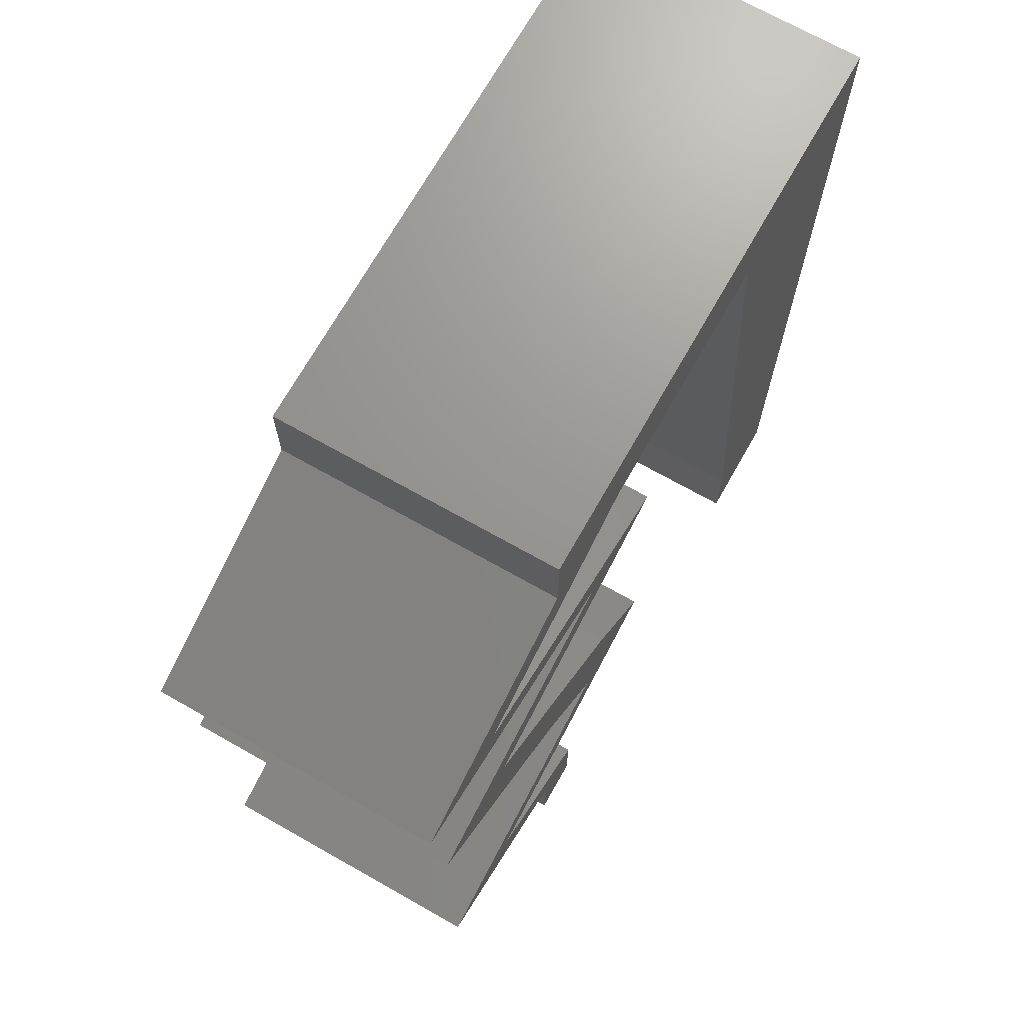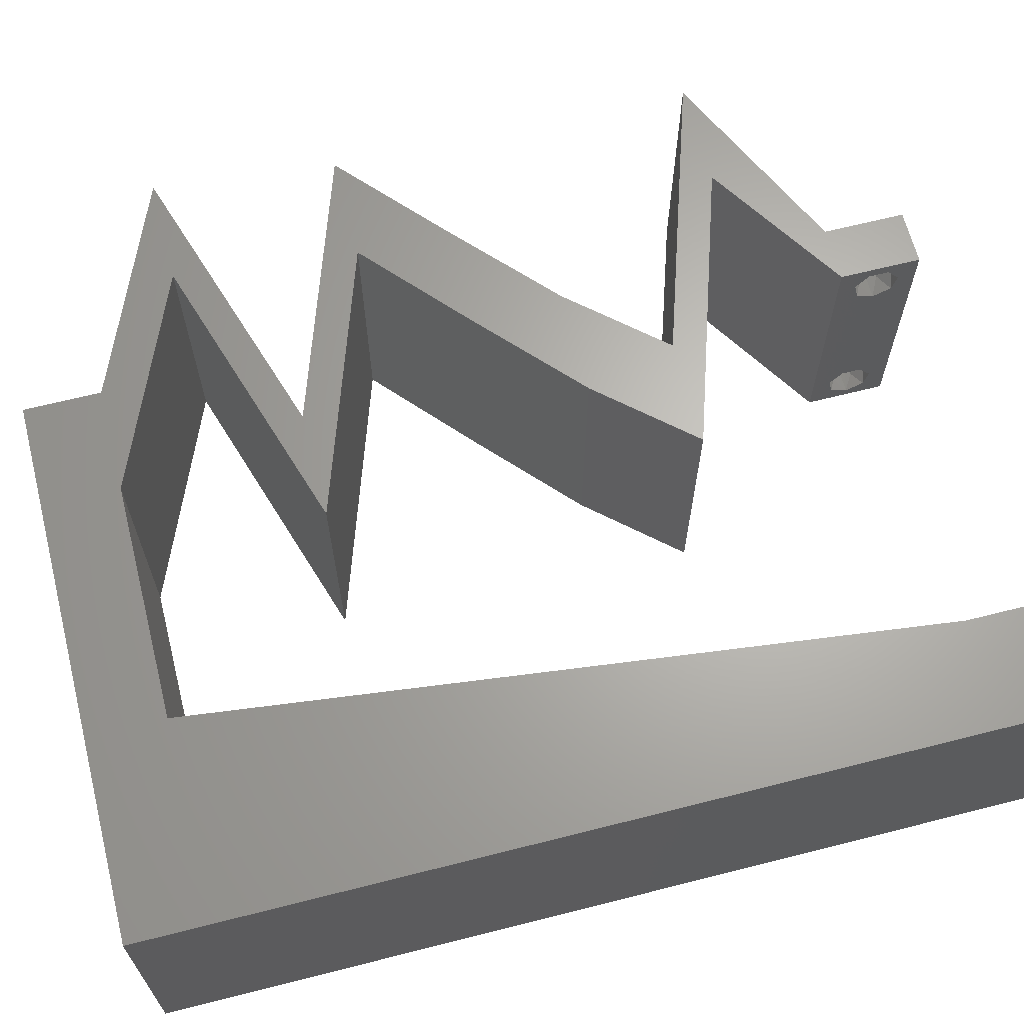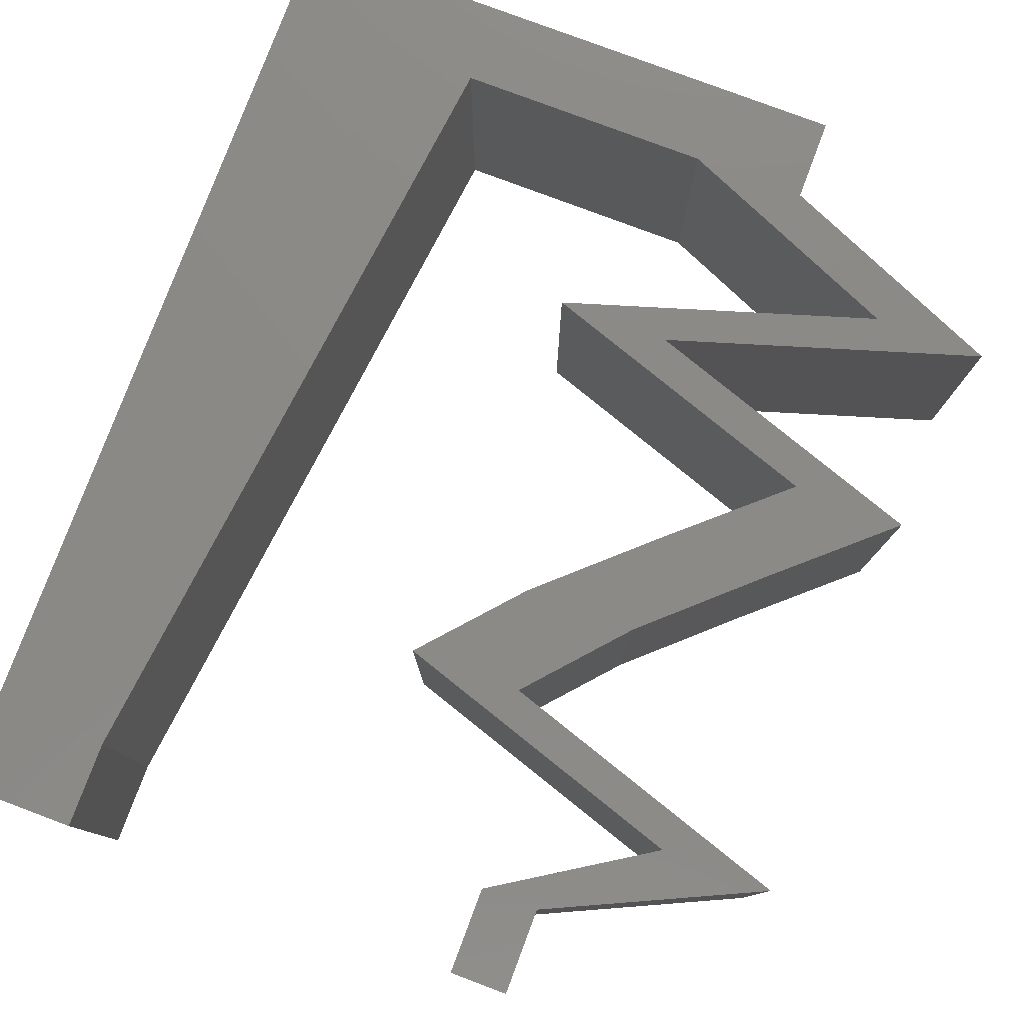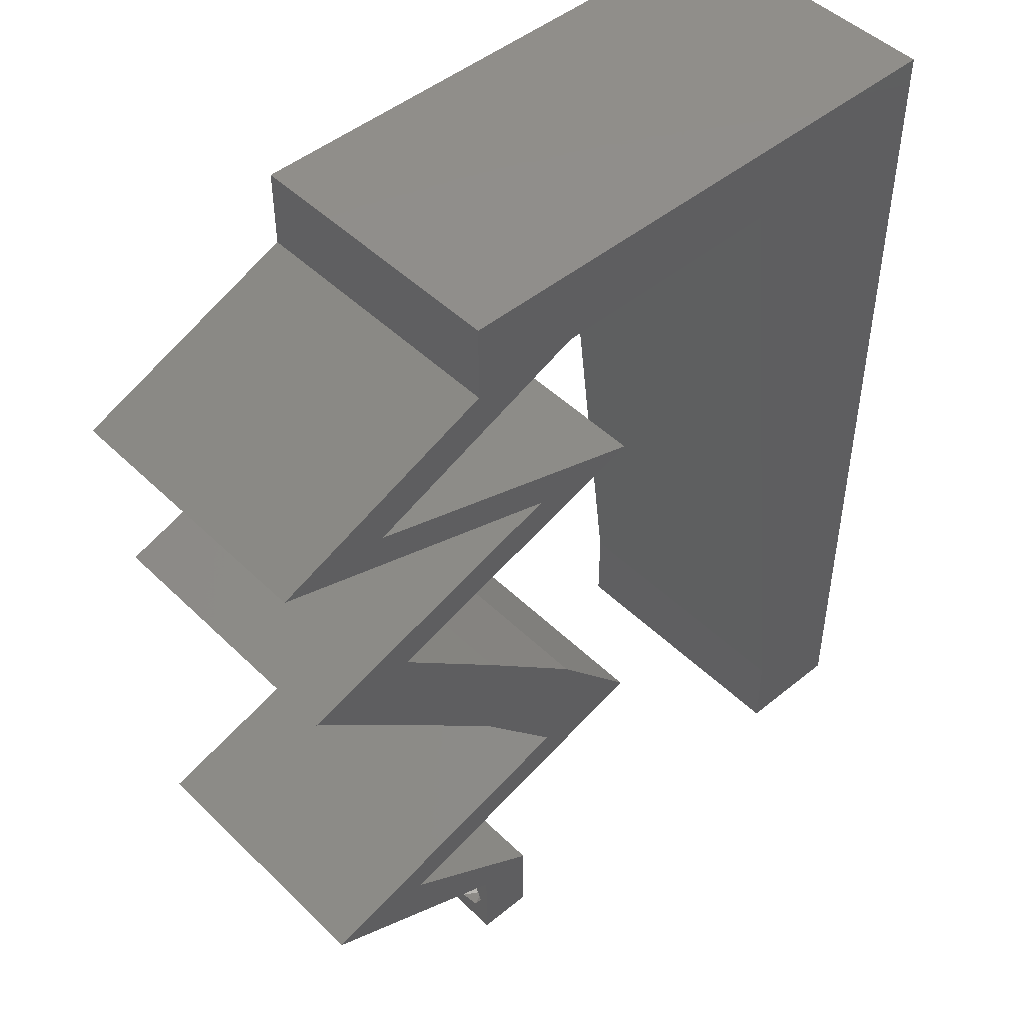
<metadata>
{"format":"stl","ext":"stl","renderer":"f3d","projection":"perspective","resolution":1024,"background":"white","views":[{"elev":70.5,"azim":119.5,"up":"+Y"},{"elev":65.4,"azim":-104.3,"up":"+Z"},{"elev":79.1,"azim":20.6,"up":"+Z"},{"elev":47.5,"azim":137.4,"up":"+Y"}]}
</metadata>
<code>
# stl→obj: 273 verts, 550 faces
v 0.04 0 0.01
v 0.04 -0.006 0.01
v 0.04 -0.002262 0.003932
v 0.04 -0.003 0.0159
v 0.04 -0.001671 0.00134
v 0.04 0 0
v 0.04 -0.001343 0.002778
v 0.04 -0.004657 0.002778
v 0.04 -0.006 0
v 0.04 -0.004329 0.00134
v 0.04 -0.003 0.0007
v 0.04 -0.004657 0.01798
v 0.04 -0.003738 0.01913
v 0.04 -0.006 0.02
v 0.04 -0.002262 0.01913
v 0.04 -0.001343 0.01798
v 0.04 0 0.02
v 0.04 -0.001671 0.01654
v 0.04 -0.004329 0.01654
v 0.04 -0.003738 0.003932
v 0.036 -0.006 0.01
v 0.036 0 0.01
v 0.036 -0.002262 0.003932
v 0.036 -0.003 0.0159
v 0.036 -0.001343 0.002778
v 0.036 0 0
v 0.036 -0.001671 0.00134
v 0.036 -0.004329 0.00134
v 0.036 -0.006 0
v 0.036 -0.004657 0.002778
v 0.036 -0.003 0.0007
v 0.036 -0.003738 0.01913
v 0.036 -0.004657 0.01798
v 0.036 -0.006 0.02
v 0.036 -0.001343 0.01798
v 0.036 -0.002262 0.01913
v 0.036 0 0.02
v 0.036 -0.004329 0.01654
v 0.036 -0.001671 0.01654
v 0.036 -0.003738 0.003932
v 0.04724 0.003396 0.02
v 0.05448 0.006792 0.02
v 0.04663 0.006792 0.02
v 0.008 0 0.02
v 0 0 0.02
v 0.004 -0.003 0.02
v 0 -0.006 0.02
v 0.008 -0.006 0.02
v 0.0317 0.02037 0.02
v 0.02571 0.01358 0.02
v 0.03357 0.01358 0.02
v 0.01324 0.04347 0.02
v 0 0.048 0.02
v 0 0.036 0.02
v 0.008319 0.04997 0.02
v 0.01193 0.0326 0.02
v 0 0.024 0.02
v 0.01062 0.02173 0.02
v 0.02 0.06 0.02
v 0.01455 0.05433 0.02
v 0.02335 0.05433 0.02
v 0.004327 0.005717 0.02
v 0.01 0.06 0.02
v 0.005494 0.05409 0.02
v 0 0.012 0.02
v 0.005315 0.01686 0.02
v 0.03 0.06 0.02
v 0.03215 0.05433 0.02
v 0.03554 0.05717 0.02
v 0 0.06 0.02
v 0.04 0.05433 0.02
v 0.04 0.06 0.02
v 0.009309 0.01087 0.02
v 0.038 -0.003 0.02
v 0.05607 0.04754 0.02
v 0.04822 0.04754 0.02
v 0.0453 0.04415 0.02
v 0.03453 0.04075 0.02
v 0.03745 0.04415 0.02
v 0.02668 0.04075 0.02
v 0.03675 0.03735 0.02
v 0.0446 0.03735 0.02
v 0.03617 0.01019 0.02
v 0.04402 0.01019 0.02
v 0.04131 0.003396 0.02
v 0.04682 0.03396 0.02
v 0.04018 0.05094 0.02
v 0.04804 0.05094 0.02
v 0.05467 0.03396 0.02
v 0.04701 0.02717 0.02
v 0.03916 0.02717 0.02
v 0.03955 0.02037 0.02
v 0 -0.006 0.01
v 0 -0.003 0.015
v 0 0 0.01
v 0 -0.006 0
v 0 -0.003 0.005
v 0 0 0
v 0.004 -0.006 0.015
v 0.008 -0.006 0.01
v 0.004 -0.006 0.005
v 0.008 -0.006 0
v 0 0.009 0.0114
v 0 0.06 0
v 0 0.051 0.0086
v 0 0.06 0.01
v 0 0.048 0
v 0 0.0415 0.009767
v 0 0.03 0.01
v 0 0.036 0
v 0 0.024 0
v 0 0.0185 0.01023
v 0 0.012 0
v 0 0.005337 0.005128
v 0 0.05466 0.01487
v 0.04724 0.003396 0
v 0.04663 0.006792 0
v 0.05448 0.006792 0
v 0.008 0 0
v 0.004 -0.003 0
v 0.0317 0.02037 0
v 0.03357 0.01358 0
v 0.02571 0.01358 0
v 0.01324 0.04347 0
v 0.008319 0.04997 0
v 0.01193 0.0326 0
v 0.01062 0.02173 0
v 0.02 0.06 0
v 0.02335 0.05433 0
v 0.01455 0.05433 0
v 0.004327 0.005717 0
v 0.005494 0.05409 0
v 0.01 0.06 0
v 0.005315 0.01686 0
v 0.03 0.06 0
v 0.03554 0.05717 0
v 0.03215 0.05433 0
v 0.04 0.05433 0
v 0.04 0.06 0
v 0.009309 0.01087 0
v 0.038 -0.003 0
v 0.05607 0.04754 0
v 0.0453 0.04415 0
v 0.04822 0.04754 0
v 0.03453 0.04075 0
v 0.02668 0.04075 0
v 0.03745 0.04415 0
v 0.03675 0.03735 0
v 0.0446 0.03735 0
v 0.03617 0.01019 0
v 0.04402 0.01019 0
v 0.04131 0.003396 0
v 0.04682 0.03396 0
v 0.04018 0.05094 0
v 0.04804 0.05094 0
v 0.05467 0.03396 0
v 0.04701 0.02717 0
v 0.03916 0.02717 0
v 0.03955 0.02037 0
v 0.008 0 0.01
v 0.008 -0.003 0.015
v 0.008 -0.003 0.005
v 0.015 0.06 0.01134
v 0.025 0.06 0.008977
v 0.006575 0.06 0.007337
v 0.03344 0.06 0.01273
v 0.04 0.06 0.01
v 0.03407 0.06 0.005945
v 0.005798 0.06 0.01422
v 0.04 0.05433 0.01
v 0.04 0.05717 0.005
v 0.04 0.05717 0.015
v 0.0491 0.05049 0.007799
v 0.05607 0.04754 0.01
v 0.04557 0.05198 0.01401
v 0.05096 0.0497 0.01428
v 0.0429 0.04339 0.01147
v 0.03453 0.04075 0.01
v 0.04958 0.04549 0.006957
v 0.04989 0.04559 0.01367
v 0.04223 0.03815 0.01202
v 0.0477 0.03631 0.007319
v 0.05467 0.03396 0.01
v 0.04883 0.03593 0.01397
v 0.03957 0.03905 0.005
v 0.05084 0.03056 0.005
v 0.05084 0.03056 0.015
v 0.04701 0.02717 0.01
v 0.04328 0.02377 0.005
v 0.04328 0.02377 0.015
v 0.03955 0.02037 0.01
v 0.03357 0.01358 0.01
v 0.03656 0.01698 0.015
v 0.03656 0.01698 0.005
v 0.04164 0.01096 0.01172
v 0.04749 0.009063 0.007419
v 0.05448 0.006792 0.01
v 0.03907 0.01179 0.005215
v 0.04846 0.008747 0.01387
v 0.04752 0.003527 0.007951
v 0.04974 0.004569 0.01437
v 0.0449 0.002298 0.01446
v 0.04663 0.006792 0.01
v 0.02571 0.01358 0.01
v 0.03378 0.01096 0.01172
v 0.03964 0.009063 0.007419
v 0.03122 0.01179 0.005215
v 0.04061 0.008747 0.01387
v 0.02871 0.01698 0.015
v 0.0317 0.02037 0.01
v 0.02871 0.01698 0.005
v 0.03543 0.02377 0.005
v 0.03543 0.02377 0.015
v 0.03916 0.02717 0.01
v 0.04299 0.03056 0.005
v 0.04299 0.03056 0.015
v 0.04682 0.03396 0.01
v 0.03912 0.03655 0.01202
v 0.03365 0.0384 0.007319
v 0.02668 0.04075 0.01
v 0.03252 0.03878 0.01397
v 0.04178 0.03566 0.005
v 0.03985 0.0449 0.01147
v 0.04822 0.04754 0.01
v 0.03317 0.0428 0.006957
v 0.03286 0.0427 0.01367
v 0.04125 0.05049 0.007799
v 0.03215 0.05433 0.01
v 0.03766 0.052 0.01359
v 0.0363 0.05258 0.005059
v 0.04311 0.0497 0.01428
v 0.02211 0.05433 0.007782
v 0.01455 0.05433 0.01
v 0.02605 0.05433 0.01386
v 0.02013 0.05433 0.01427
v 0.01127 0.02717 0.009829
v 0.009825 0.01515 0.01041
v 0.01272 0.03919 0.01041
v 0.008905 0.007516 0.007711
v 0.01364 0.04682 0.007706
v 0.01381 0.04825 0.0143
v 0.008733 0.006082 0.0143
v 0.0385 -0.002262 0.01607
v 0.0375 -0.003738 0.01607
v 0.03888 -0.003738 0.01607
v 0.03712 -0.002262 0.01607
v 0.03873 -0.003 0.0193
v 0.03727 -0.004329 0.01866
v 0.03725 -0.003 0.0193
v 0.03873 -0.004657 0.01722
v 0.03725 -0.004657 0.01722
v 0.03875 -0.004329 0.01866
v 0.03802 -0.001678 0.01867
v 0.03727 -0.001343 0.01722
v 0.03875 -0.001343 0.01722
v 0.03915 -0.001671 0.01866
v 0.03686 -0.001668 0.01866
v 0.0385 -0.002262 0.0008684
v 0.03873 -0.003738 0.0008684
v 0.03726 -0.003758 0.0008785
v 0.03712 -0.002262 0.0008684
v 0.03727 -0.004657 0.002022
v 0.03873 -0.004329 0.00346
v 0.03875 -0.004657 0.002022
v 0.03725 -0.004329 0.00346
v 0.03727 -0.001671 0.00346
v 0.03875 -0.001671 0.00346
v 0.03802 -0.003011 0.0041
v 0.03915 -0.003 0.0041
v 0.03686 -0.002995 0.0041
v 0.03798 -0.00134 0.002033
v 0.03687 -0.001344 0.002017
v 0.03914 -0.001343 0.00202
f 1 2 3
f 1 4 2
f 5 6 7
f 8 9 10
f 10 9 11
f 11 6 5
f 12 13 14
f 15 16 17
f 14 15 17
f 13 15 14
f 9 6 11
f 7 6 1
f 17 18 1
f 16 18 17
f 2 19 14
f 19 12 14
f 2 9 8
f 1 18 4
f 4 19 2
f 7 1 3
f 20 2 8
f 3 2 20
f 21 22 23
f 21 24 22
f 25 26 27
f 28 29 30
f 31 29 28
f 27 26 31
f 32 33 34
f 35 36 37
f 36 34 37
f 34 33 38
f 32 34 36
f 37 39 35
f 26 29 31
f 30 29 21
f 21 34 38
f 22 39 37
f 22 26 25
f 21 38 24
f 24 39 22
f 30 21 40
f 40 21 23
f 23 22 25
f 41 42 43
f 44 45 46
f 47 48 46
f 49 50 51
f 52 53 54
f 53 52 55
f 56 52 54
f 56 54 57
f 58 56 57
f 59 60 61
f 45 44 62
f 52 60 55
f 60 63 64
f 57 65 66
f 67 68 69
f 70 53 64
f 63 70 64
f 71 72 69
f 73 58 66
f 17 37 74
f 34 14 74
f 73 65 62
f 60 64 55
f 45 47 46
f 48 44 46
f 58 57 66
f 65 73 66
f 64 53 55
f 65 45 62
f 72 67 69
f 75 76 77
f 78 79 80
f 79 78 77
f 81 82 78
f 51 50 83
f 83 84 51
f 42 84 43
f 14 17 74
f 17 85 37
f 37 34 74
f 84 83 43
f 82 81 86
f 77 76 79
f 44 73 62
f 71 68 87
f 68 71 69
f 88 71 87
f 76 75 88
f 78 80 81
f 89 86 90
f 86 89 82
f 90 91 92
f 86 91 90
f 92 49 51
f 91 49 92
f 41 85 17
f 85 41 43
f 76 88 87
f 68 67 61
f 60 59 63
f 67 59 61
f 93 94 95
f 45 94 47
f 96 97 98
f 95 97 93
f 47 94 93
f 95 94 45
f 93 97 96
f 98 97 95
f 48 99 100
f 93 99 47
f 96 101 93
f 100 101 102
f 47 99 48
f 100 99 93
f 102 101 96
f 93 101 100
f 45 103 95
f 104 105 106
f 107 105 104
f 65 103 45
f 108 109 54
f 110 109 108
f 110 108 107
f 54 109 57
f 111 109 110
f 112 109 111
f 57 112 65
f 53 108 54
f 113 112 111
f 57 109 112
f 98 114 113
f 70 115 53
f 53 105 108
f 113 103 112
f 113 114 103
f 53 115 105
f 112 103 65
f 108 105 107
f 106 115 70
f 95 114 98
f 103 114 95
f 105 115 106
f 116 117 118
f 119 120 98
f 96 120 102
f 121 122 123
f 107 124 110
f 107 125 124
f 124 126 110
f 110 126 111
f 111 126 127
f 128 129 130
f 98 131 119
f 124 125 130
f 130 132 133
f 111 134 113
f 135 136 137
f 104 132 107
f 133 132 104
f 138 136 139
f 140 134 127
f 6 141 26
f 29 141 9
f 140 131 113
f 130 125 132
f 98 120 96
f 102 120 119
f 127 134 111
f 113 134 140
f 132 125 107
f 113 131 98
f 139 136 135
f 142 143 144
f 145 146 147
f 147 143 145
f 148 145 149
f 123 122 150
f 150 122 151
f 118 117 151
f 9 141 6
f 6 26 152
f 26 141 29
f 151 117 150
f 149 153 148
f 143 147 144
f 119 131 140
f 138 154 137
f 137 136 138
f 155 154 138
f 155 142 144
f 145 148 146
f 156 157 153
f 149 156 153
f 158 157 159
f 153 157 158
f 159 122 121
f 158 159 121
f 116 6 152
f 152 117 116
f 144 154 155
f 137 129 135
f 133 128 130
f 135 129 128
f 160 161 100
f 48 161 44
f 119 162 102
f 100 162 160
f 44 161 160
f 100 161 48
f 102 162 100
f 160 162 119
f 133 163 128
f 67 164 59
f 163 164 128
f 59 164 163
f 133 165 163
f 67 166 164
f 128 164 135
f 59 163 63
f 104 165 133
f 106 165 104
f 72 166 67
f 167 166 72
f 164 168 135
f 163 169 63
f 166 168 164
f 165 169 163
f 135 168 139
f 139 168 167
f 70 169 106
f 63 169 70
f 106 169 165
f 167 168 166
f 170 171 167
f 71 172 72
f 167 172 170
f 139 171 138
f 72 172 167
f 170 172 71
f 167 171 139
f 138 171 170
f 170 173 138
f 155 173 142
f 142 173 174
f 71 175 170
f 174 176 75
f 88 175 71
f 170 175 173
f 75 176 88
f 173 175 176
f 174 173 176
f 176 175 88
f 138 173 155
f 143 177 145
f 178 177 78
f 78 177 77
f 143 179 177
f 142 179 143
f 174 179 142
f 77 180 75
f 75 180 174
f 177 179 180
f 77 177 180
f 180 179 174
f 145 177 178
f 78 181 178
f 82 181 78
f 149 182 156
f 156 182 183
f 89 184 82
f 145 185 149
f 183 184 89
f 178 185 145
f 149 185 182
f 182 185 181
f 184 181 82
f 181 185 178
f 184 182 181
f 183 182 184
f 156 186 157
f 90 187 89
f 89 187 183
f 188 187 90
f 188 186 187
f 187 186 183
f 183 186 156
f 157 186 188
f 157 189 159
f 92 190 90
f 90 190 188
f 191 190 92
f 190 189 188
f 191 189 190
f 188 189 157
f 159 189 191
f 192 193 51
f 92 193 191
f 122 194 192
f 191 194 159
f 51 193 92
f 191 193 192
f 159 194 122
f 192 194 191
f 51 195 192
f 84 195 51
f 151 196 118
f 118 196 197
f 122 198 151
f 42 199 84
f 192 198 122
f 197 199 42
f 151 198 196
f 196 198 195
f 199 195 84
f 195 198 192
f 199 196 195
f 197 196 199
f 116 200 6
f 118 200 116
f 6 200 1
f 197 200 118
f 42 201 197
f 1 202 17
f 17 202 41
f 41 201 42
f 200 202 1
f 201 200 197
f 201 202 200
f 41 202 201
f 2 14 34
f 21 2 34
f 29 9 21
f 9 2 21
f 203 22 85
f 152 22 203
f 22 37 85
f 85 43 203
f 26 22 152
f 152 203 117
f 204 205 50
f 50 205 83
f 117 206 150
f 203 206 117
f 150 207 123
f 83 208 43
f 123 207 204
f 43 208 203
f 206 207 150
f 205 207 206
f 83 205 208
f 204 207 205
f 205 206 208
f 208 206 203
f 50 209 204
f 210 209 49
f 204 211 123
f 121 211 210
f 49 209 50
f 204 209 210
f 210 211 204
f 123 211 121
f 121 212 158
f 91 213 49
f 49 213 210
f 214 213 91
f 213 212 210
f 214 212 213
f 158 212 214
f 210 212 121
f 158 215 153
f 86 216 91
f 91 216 214
f 217 216 86
f 216 215 214
f 217 215 216
f 214 215 158
f 153 215 217
f 86 218 217
f 81 218 86
f 148 219 146
f 146 219 220
f 80 221 81
f 153 222 148
f 220 221 80
f 217 222 153
f 148 222 219
f 219 222 218
f 221 218 81
f 218 222 217
f 221 219 218
f 220 219 221
f 147 223 144
f 224 223 76
f 76 223 79
f 147 225 223
f 146 225 147
f 220 225 146
f 79 226 80
f 80 226 220
f 223 225 226
f 79 223 226
f 226 225 220
f 144 223 224
f 144 227 154
f 224 227 144
f 228 229 68
f 137 230 228
f 76 231 224
f 68 229 87
f 229 230 227
f 154 230 137
f 87 231 76
f 228 230 229
f 231 229 227
f 231 227 224
f 227 230 154
f 87 229 231
f 228 232 137
f 129 232 130
f 130 232 233
f 68 234 228
f 228 234 232
f 233 235 60
f 61 234 68
f 60 235 61
f 232 234 235
f 233 232 235
f 235 234 61
f 137 232 129
f 58 236 56
f 127 237 140
f 124 238 126
f 236 238 56
f 58 237 236
f 236 237 127
f 126 238 236
f 119 239 160
f 233 240 130
f 140 239 119
f 130 240 124
f 56 238 52
f 73 237 58
f 126 236 127
f 238 241 52
f 73 242 237
f 240 241 238
f 237 242 239
f 237 239 140
f 124 240 238
f 44 242 73
f 52 241 60
f 160 242 44
f 60 241 233
f 239 242 160
f 233 241 240
f 24 4 243
f 4 24 244
f 4 244 245
f 24 243 246
f 247 248 249
f 248 250 251
f 248 247 252
f 250 248 252
f 253 254 255
f 253 255 256
f 250 244 251
f 254 243 255
f 254 253 257
f 244 250 245
f 243 254 246
f 247 249 253
f 33 32 248
f 15 13 247
f 12 19 250
f 35 39 254
f 248 32 249
f 33 248 251
f 247 13 252
f 12 250 252
f 38 33 251
f 32 36 249
f 18 16 255
f 13 12 252
f 243 18 255
f 244 38 251
f 247 253 256
f 253 249 257
f 15 247 256
f 35 254 257
f 249 36 257
f 250 19 245
f 254 39 246
f 255 16 256
f 4 18 243
f 24 38 244
f 19 4 245
f 39 24 246
f 36 35 257
f 16 15 256
f 31 11 258
f 11 31 259
f 259 31 260
f 31 258 261
f 262 263 264
f 263 262 265
f 259 262 264
f 266 267 268
f 262 259 260
f 268 267 269
f 266 268 270
f 261 271 272
f 258 271 261
f 263 265 268
f 20 8 263
f 23 25 266
f 28 30 262
f 263 8 264
f 262 30 265
f 7 3 267
f 8 10 264
f 30 40 265
f 10 11 259
f 10 259 264
f 267 266 271
f 258 5 273
f 263 268 269
f 271 258 273
f 28 262 260
f 268 265 270
f 20 263 269
f 23 266 270
f 265 40 270
f 267 3 269
f 266 25 272
f 7 267 273
f 11 5 258
f 271 266 272
f 27 31 261
f 267 271 273
f 27 261 272
f 40 23 270
f 3 20 269
f 25 27 272
f 5 7 273
f 31 28 260

</code>
